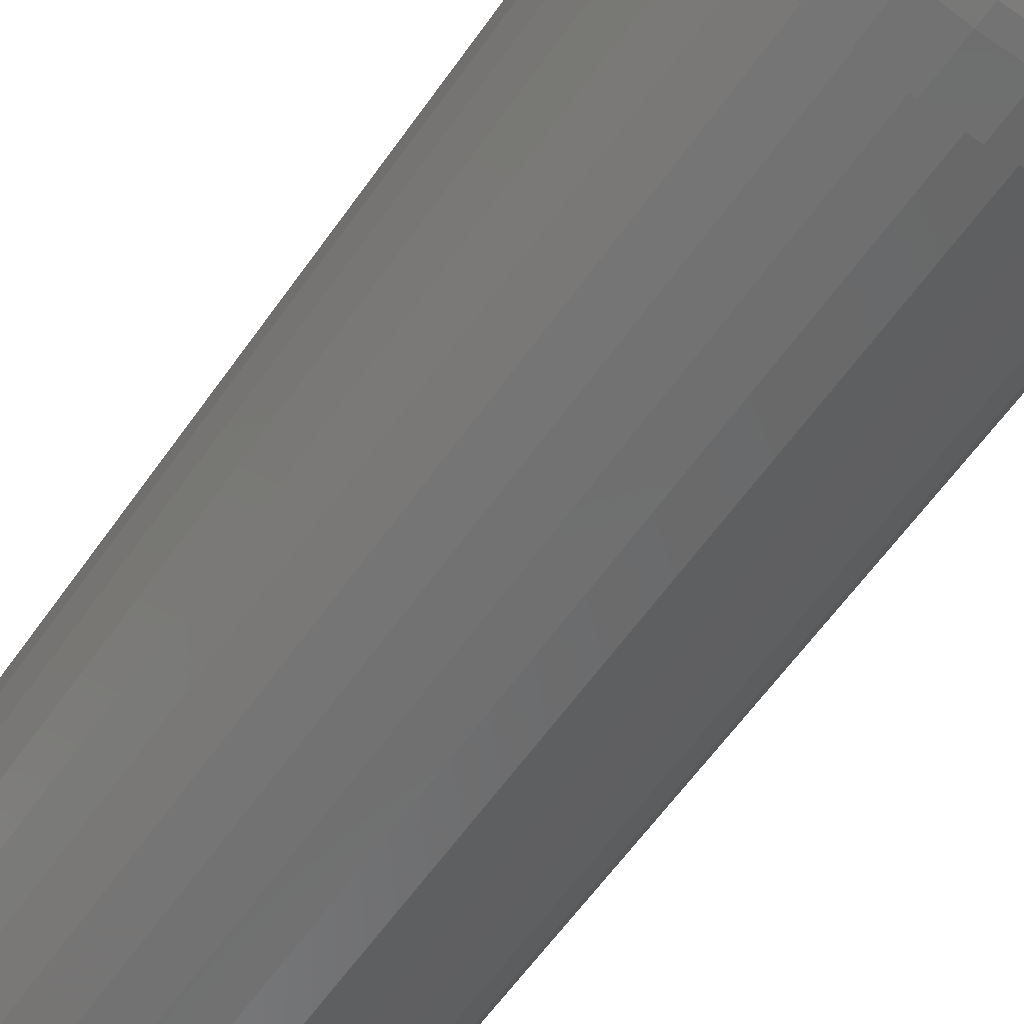
<metadata>
{"format":"stl","ext":"stl","renderer":"f3d","projection":"perspective","resolution":1024,"background":"white","views":[{"elev":-58.4,"azim":145.7,"up":"+Y"}]}
</metadata>
<code>
# stl→obj: 384 verts, 764 faces
v 0.1436 -1.61e-16 0.0625
v 0.1436 0 0.09375
v 0.1409 -0.02772 0.0625
v 0.1409 -0.02772 0.09375
v 0.1328 -0.05438 0.0625
v 0.1328 -0.05438 0.09375
v 0.1196 -0.07895 0.0625
v 0.1196 -0.07895 0.09375
v 0.102 -0.1005 0.0625
v 0.102 -0.1005 0.09375
v 0.08043 -0.1182 0.0625
v 0.08043 -0.1182 0.09375
v 0.05586 -0.1313 0.0625
v 0.05586 -0.1313 0.09375
v 0.0292 -0.1394 0.0625
v 0.0292 -0.1394 0.09375
v 0.00148 -0.1421 0.0625
v 0.00148 -0.1421 0.09375
v -0.02624 -0.1394 0.0625
v -0.02624 -0.1394 0.09375
v -0.0529 -0.1313 0.0625
v -0.0529 -0.1313 0.09375
v -0.07747 -0.1182 0.0625
v -0.07747 -0.1182 0.09375
v -0.099 -0.1005 0.0625
v -0.099 -0.1005 0.09375
v -0.1167 -0.07895 0.0625
v -0.1167 -0.07895 0.09375
v -0.1298 -0.05438 0.0625
v -0.1298 -0.05438 0.09375
v -0.1379 -0.02772 0.0625
v -0.1379 -0.02772 0.09375
v -0.1406 1.74e-17 0.0625
v -0.1406 1.74e-17 0.09375
v -0.1379 0.02772 0.0625
v -0.1379 0.02772 0.09375
v -0.1298 0.05438 0.0625
v -0.1298 0.05438 0.09375
v -0.1167 0.07895 0.0625
v -0.1167 0.07895 0.09375
v -0.099 0.1005 0.0625
v -0.099 0.1005 0.09375
v -0.07747 0.1182 0.0625
v -0.07747 0.1182 0.09375
v -0.0529 0.1313 0.0625
v -0.0529 0.1313 0.09375
v -0.02624 0.1394 0.0625
v -0.02624 0.1394 0.09375
v 0.00148 0.1421 0.0625
v 0.00148 0.1421 0.09375
v 0.0292 0.1394 0.0625
v 0.0292 0.1394 0.09375
v 0.05586 0.1313 0.0625
v 0.05586 0.1313 0.09375
v 0.08043 0.1182 0.0625
v 0.08043 0.1182 0.09375
v 0.102 0.1005 0.0625
v 0.102 0.1005 0.09375
v 0.1196 0.07895 0.0625
v 0.1196 0.07895 0.09375
v 0.1328 0.05438 0.0625
v 0.1328 0.05438 0.09375
v 0.1409 0.02772 0.0625
v 0.1409 0.02772 0.09375
v 0.00148 0.07961 0
v 0.01701 0.07808 0
v -0.01405 0.07808 0
v -0.02898 0.07355 0
v 0.03194 0.07355 0
v -0.04275 0.06619 0
v 0.04571 0.06619 0
v -0.05481 0.05629 0
v 0.05777 0.05629 0
v 0.04571 -0.06619 0
v -0.04275 -0.06619 0
v 0.05777 -0.05629 0
v -0.02898 -0.07355 0
v 0.03194 -0.07355 0
v -0.01405 -0.07808 0
v 0.01701 -0.07808 0
v 0.00148 -0.07961 0
v -0.05481 -0.05629 0
v -0.06471 -0.04423 0
v 0.06767 -0.04423 0
v -0.07207 -0.03046 0
v 0.07503 -0.03046 0
v -0.0766 -0.01553 0
v 0.07956 -0.01553 0
v -0.07812 -6.524e-17 0
v 0.08109 -2.378e-17 0
v -0.0766 0.01553 0
v 0.07956 0.01553 0
v -0.07207 0.03046 0
v 0.07503 0.03046 0
v -0.06471 0.04423 0
v 0.06767 0.04423 0
v 0.1424 -2.082e-17 0.05031
v 0.1397 -0.02749 0.05031
v 0.1388 -2.082e-17 0.03858
v 0.1362 -0.0268 0.03858
v 0.1331 -2.082e-17 0.02778
v 0.1305 -0.02567 0.02778
v 0.1253 -6.939e-18 0.01831
v 0.1229 -0.02415 0.01831
v 0.1158 -1.388e-17 0.01053
v 0.1136 -0.0223 0.01053
v 0.105 -6.939e-18 0.004758
v 0.103 -0.0202 0.004758
v 0.09328 -6.939e-18 0.001201
v 0.09151 -0.01791 0.001201
v -0.1367 -0.02749 0.05031
v -0.1394 -1.249e-16 0.05031
v -0.1332 -0.0268 0.03858
v -0.1359 -1.249e-16 0.03858
v -0.1276 -0.02567 0.02778
v -0.1301 -1.11e-16 0.02778
v -0.1199 -0.02415 0.01831
v -0.1223 -1.041e-16 0.01831
v -0.1107 -0.0223 0.01053
v -0.1128 -1.041e-16 0.01053
v -0.1001 -0.0202 0.004758
v -0.102 -9.021e-17 0.004758
v -0.08855 -0.01791 0.001201
v -0.09032 -8.327e-17 0.001201
v -0.1287 -0.05392 0.05031
v -0.1254 -0.05256 0.03858
v -0.1201 -0.05035 0.02778
v -0.1129 -0.04738 0.01831
v -0.1041 -0.04375 0.01053
v -0.09416 -0.03962 0.004758
v -0.08333 -0.03513 0.001201
v -0.1157 -0.07828 0.05031
v -0.1127 -0.07631 0.03858
v -0.1079 -0.0731 0.02778
v -0.1015 -0.06878 0.01831
v -0.09358 -0.06352 0.01053
v -0.0846 -0.05751 0.004758
v -0.07485 -0.051 0.001201
v -0.09815 -0.09963 0.05031
v -0.09564 -0.09712 0.03858
v -0.09156 -0.09304 0.02778
v -0.08606 -0.08754 0.01831
v -0.07936 -0.08084 0.01053
v -0.07172 -0.0732 0.004758
v -0.06343 -0.06491 0.001201
v -0.0768 -0.1172 0.05031
v -0.07483 -0.1142 0.03858
v -0.07162 -0.1094 0.02778
v -0.0673 -0.1029 0.01831
v -0.06204 -0.09506 0.01053
v -0.05603 -0.08608 0.004758
v -0.04952 -0.07633 0.001201
v -0.05244 -0.1302 0.05031
v -0.05108 -0.1269 0.03858
v -0.04887 -0.1216 0.02778
v -0.0459 -0.1144 0.01831
v -0.04227 -0.1056 0.01053
v -0.03814 -0.09564 0.004758
v -0.03365 -0.08481 0.001201
v -0.02601 -0.1382 0.05031
v -0.02531 -0.1347 0.03858
v -0.02419 -0.129 0.02778
v -0.02267 -0.1214 0.01831
v -0.02082 -0.1121 0.01053
v -0.01872 -0.1015 0.004758
v -0.01643 -0.09003 0.001201
v 0.00148 -0.1409 0.05031
v 0.00148 -0.1373 0.03858
v 0.00148 -0.1316 0.02778
v 0.00148 -0.1238 0.01831
v 0.00148 -0.1143 0.01053
v 0.00148 -0.1035 0.004758
v 0.00148 -0.0918 0.001201
v 0.02897 -0.1382 0.05031
v 0.02828 -0.1347 0.03858
v 0.02715 -0.129 0.02778
v 0.02563 -0.1214 0.01831
v 0.02378 -0.1121 0.01053
v 0.02168 -0.1015 0.004758
v 0.01939 -0.09003 0.001201
v 0.0554 -0.1302 0.05031
v 0.05404 -0.1269 0.03858
v 0.05183 -0.1216 0.02778
v 0.04886 -0.1144 0.01831
v 0.04523 -0.1056 0.01053
v 0.0411 -0.09564 0.004758
v 0.03661 -0.08481 0.001201
v 0.07976 -0.1172 0.05031
v 0.07779 -0.1142 0.03858
v 0.07458 -0.1094 0.02778
v 0.07026 -0.1029 0.01831
v 0.065 -0.09506 0.01053
v 0.05899 -0.08608 0.004758
v 0.05248 -0.07633 0.001201
v 0.1011 -0.09963 0.05031
v 0.0986 -0.09712 0.03858
v 0.09452 -0.09304 0.02778
v 0.08902 -0.08754 0.01831
v 0.08232 -0.08084 0.01053
v 0.07468 -0.0732 0.004758
v 0.06639 -0.06491 0.001201
v 0.1186 -0.07828 0.05031
v 0.1157 -0.07631 0.03858
v 0.1109 -0.0731 0.02778
v 0.1044 -0.06878 0.01831
v 0.09654 -0.06352 0.01053
v 0.08756 -0.05751 0.004758
v 0.07781 -0.051 0.001201
v 0.1317 -0.05392 0.05031
v 0.1284 -0.05256 0.03858
v 0.123 -0.05035 0.02778
v 0.1159 -0.04738 0.01831
v 0.1071 -0.04375 0.01053
v 0.09712 -0.03962 0.004758
v 0.08629 -0.03513 0.001201
v -0.1367 0.02749 0.05031
v -0.1332 0.0268 0.03858
v -0.1276 0.02567 0.02778
v -0.1199 0.02415 0.01831
v -0.1107 0.0223 0.01053
v -0.1001 0.0202 0.004758
v -0.08855 0.01791 0.001201
v 0.1397 0.02749 0.05031
v 0.1362 0.0268 0.03858
v 0.1305 0.02567 0.02778
v 0.1229 0.02415 0.01831
v 0.1136 0.0223 0.01053
v 0.103 0.0202 0.004758
v 0.09151 0.01791 0.001201
v 0.1317 0.05392 0.05031
v 0.1284 0.05256 0.03858
v 0.123 0.05035 0.02778
v 0.1159 0.04738 0.01831
v 0.1071 0.04375 0.01053
v 0.09712 0.03962 0.004758
v 0.08629 0.03513 0.001201
v 0.1186 0.07828 0.05031
v 0.1157 0.07631 0.03858
v 0.1109 0.0731 0.02778
v 0.1044 0.06878 0.01831
v 0.09654 0.06352 0.01053
v 0.08756 0.05751 0.004758
v 0.07781 0.051 0.001201
v 0.1011 0.09963 0.05031
v 0.0986 0.09712 0.03858
v 0.09452 0.09304 0.02778
v 0.08902 0.08754 0.01831
v 0.08232 0.08084 0.01053
v 0.07468 0.0732 0.004758
v 0.06639 0.06491 0.001201
v 0.07976 0.1172 0.05031
v 0.07779 0.1142 0.03858
v 0.07458 0.1094 0.02778
v 0.07026 0.1029 0.01831
v 0.065 0.09506 0.01053
v 0.05899 0.08608 0.004758
v 0.05248 0.07633 0.001201
v 0.0554 0.1302 0.05031
v 0.05404 0.1269 0.03858
v 0.05183 0.1216 0.02778
v 0.04886 0.1144 0.01831
v 0.04523 0.1056 0.01053
v 0.0411 0.09564 0.004758
v 0.03661 0.08481 0.001201
v 0.02897 0.1382 0.05031
v 0.02828 0.1347 0.03858
v 0.02715 0.129 0.02778
v 0.02563 0.1214 0.01831
v 0.02378 0.1121 0.01053
v 0.02168 0.1015 0.004758
v 0.01939 0.09003 0.001201
v 0.00148 0.1409 0.05031
v 0.00148 0.1373 0.03858
v 0.00148 0.1316 0.02778
v 0.00148 0.1238 0.01831
v 0.00148 0.1143 0.01053
v 0.00148 0.1035 0.004758
v 0.00148 0.0918 0.001201
v -0.02601 0.1382 0.05031
v -0.02531 0.1347 0.03858
v -0.02419 0.129 0.02778
v -0.02267 0.1214 0.01831
v -0.02082 0.1121 0.01053
v -0.01872 0.1015 0.004758
v -0.01643 0.09003 0.001201
v -0.05244 0.1302 0.05031
v -0.05108 0.1269 0.03858
v -0.04887 0.1216 0.02778
v -0.0459 0.1144 0.01831
v -0.04227 0.1056 0.01053
v -0.03814 0.09564 0.004758
v -0.03365 0.08481 0.001201
v -0.0768 0.1172 0.05031
v -0.07483 0.1142 0.03858
v -0.07162 0.1094 0.02778
v -0.0673 0.1029 0.01831
v -0.06204 0.09506 0.01053
v -0.05603 0.08608 0.004758
v -0.04952 0.07633 0.001201
v -0.09815 0.09963 0.05031
v -0.09564 0.09712 0.03858
v -0.09156 0.09304 0.02778
v -0.08606 0.08754 0.01831
v -0.07936 0.08084 0.01053
v -0.07172 0.0732 0.004758
v -0.06343 0.06491 0.001201
v -0.1157 0.07828 0.05031
v -0.1127 0.07631 0.03858
v -0.1079 0.0731 0.02778
v -0.1015 0.06878 0.01831
v -0.09358 0.06352 0.01053
v -0.0846 0.05751 0.004758
v -0.07485 0.051 0.001201
v -0.1287 0.05392 0.05031
v -0.1254 0.05256 0.03858
v -0.1201 0.05035 0.02778
v -0.1129 0.04738 0.01831
v -0.1041 0.04375 0.01053
v -0.09416 0.03962 0.004758
v -0.08333 0.03513 0.001201
v 0.001974 0.1224 0.09375
v -0.0219 0.12 0.09375
v -0.08455 0.08653 0.09375
v -0.06601 0.1017 0.09375
v -0.04485 -0.1131 0.09375
v -0.06601 -0.1017 0.09375
v -0.0219 -0.12 0.09375
v 0.001974 -0.1224 0.09375
v 0.02585 0.12 0.09375
v 0.0488 0.1131 0.09375
v 0.06996 0.1017 0.09375
v 0.0885 -0.08653 0.09375
v 0.06996 -0.1017 0.09375
v 0.0488 -0.1131 0.09375
v 0.02585 -0.12 0.09375
v -0.04485 0.1131 0.09375
v -0.08455 -0.08653 0.09375
v -0.09977 -0.06798 0.09375
v -0.1111 -0.04683 0.09375
v -0.118 -0.02387 0.09375
v -0.1204 1.499e-17 0.09375
v -0.118 0.02387 0.09375
v -0.1111 0.04683 0.09375
v -0.09977 0.06798 0.09375
v 0.0885 0.08653 0.09375
v 0.1037 0.06798 0.09375
v 0.115 0.04683 0.09375
v 0.122 0.02387 0.09375
v 0.1243 0 0.09375
v 0.122 -0.02387 0.09375
v 0.115 -0.04683 0.09375
v 0.1037 -0.06798 0.09375
v -0.1204 1.499e-17 0.75
v -0.118 0.02387 0.75
v -0.1111 0.04683 0.75
v -0.09977 0.06798 0.75
v -0.08455 0.08653 0.75
v -0.06601 0.1017 0.75
v -0.04485 0.1131 0.75
v -0.0219 0.12 0.75
v 0.001974 0.1224 0.75
v 0.02585 0.12 0.75
v 0.0488 0.1131 0.75
v 0.06996 0.1017 0.75
v 0.0885 0.08653 0.75
v 0.1037 0.06798 0.75
v 0.115 0.04683 0.75
v 0.122 0.02387 0.75
v 0.1243 0 0.75
v 0.122 -0.02387 0.75
v 0.115 -0.04683 0.75
v 0.1037 -0.06798 0.75
v 0.0885 -0.08653 0.75
v 0.06996 -0.1017 0.75
v 0.0488 -0.1131 0.75
v 0.02585 -0.12 0.75
v 0.001974 -0.1224 0.75
v -0.0219 -0.12 0.75
v -0.04485 -0.1131 0.75
v -0.06601 -0.1017 0.75
v -0.08455 -0.08653 0.75
v -0.09977 -0.06798 0.75
v -0.1111 -0.04683 0.75
v -0.118 -0.02387 0.75
f 1 2 3
f 3 2 4
f 3 4 5
f 5 4 6
f 5 6 7
f 7 6 8
f 7 8 9
f 9 8 10
f 9 10 11
f 11 10 12
f 11 12 13
f 13 12 14
f 13 14 15
f 15 14 16
f 15 16 17
f 17 16 18
f 17 18 19
f 19 18 20
f 19 20 21
f 21 20 22
f 21 22 23
f 23 22 24
f 23 24 25
f 25 24 26
f 25 26 27
f 27 26 28
f 27 28 29
f 29 28 30
f 29 30 31
f 31 30 32
f 31 32 33
f 33 32 34
f 33 34 35
f 35 34 36
f 35 36 37
f 37 36 38
f 37 38 39
f 39 38 40
f 39 40 41
f 41 40 42
f 41 42 43
f 43 42 44
f 43 44 45
f 45 44 46
f 45 46 47
f 47 46 48
f 47 48 49
f 49 48 50
f 49 50 51
f 51 50 52
f 51 52 53
f 53 52 54
f 53 54 55
f 55 54 56
f 55 56 57
f 57 56 58
f 57 58 59
f 59 58 60
f 59 60 61
f 61 60 62
f 61 62 63
f 63 62 64
f 63 64 1
f 1 64 2
f 65 66 67
f 68 67 66
f 69 68 66
f 70 68 69
f 71 70 69
f 72 70 71
f 73 72 71
f 74 75 76
f 77 75 74
f 78 77 74
f 79 77 78
f 80 79 78
f 81 79 80
f 75 82 76
f 76 82 83
f 76 83 84
f 84 83 85
f 84 85 86
f 86 85 87
f 86 87 88
f 88 87 89
f 88 89 90
f 90 89 91
f 90 91 92
f 92 91 93
f 92 93 94
f 94 93 95
f 94 95 96
f 96 95 72
f 96 72 73
f 1 3 97
f 97 3 98
f 97 98 99
f 99 98 100
f 99 100 101
f 101 100 102
f 101 102 103
f 103 102 104
f 103 104 105
f 105 104 106
f 105 106 107
f 107 106 108
f 107 108 109
f 109 108 110
f 109 110 90
f 90 110 88
f 31 33 111
f 111 33 112
f 111 112 113
f 113 112 114
f 113 114 115
f 115 114 116
f 115 116 117
f 117 116 118
f 117 118 119
f 119 118 120
f 119 120 121
f 121 120 122
f 121 122 123
f 123 122 124
f 123 124 87
f 87 124 89
f 29 31 125
f 125 31 111
f 125 111 126
f 126 111 113
f 126 113 127
f 127 113 115
f 127 115 128
f 128 115 117
f 128 117 129
f 129 117 119
f 129 119 130
f 130 119 121
f 130 121 131
f 131 121 123
f 131 123 85
f 85 123 87
f 27 29 132
f 132 29 125
f 132 125 133
f 133 125 126
f 133 126 134
f 134 126 127
f 134 127 135
f 135 127 128
f 135 128 136
f 136 128 129
f 136 129 137
f 137 129 130
f 137 130 138
f 138 130 131
f 138 131 83
f 83 131 85
f 25 27 139
f 139 27 132
f 139 132 140
f 140 132 133
f 140 133 141
f 141 133 134
f 141 134 142
f 142 134 135
f 142 135 143
f 143 135 136
f 143 136 144
f 144 136 137
f 144 137 145
f 145 137 138
f 145 138 82
f 82 138 83
f 23 25 146
f 146 25 139
f 146 139 147
f 147 139 140
f 147 140 148
f 148 140 141
f 148 141 149
f 149 141 142
f 149 142 150
f 150 142 143
f 150 143 151
f 151 143 144
f 151 144 152
f 152 144 145
f 152 145 75
f 75 145 82
f 21 23 153
f 153 23 146
f 153 146 154
f 154 146 147
f 154 147 155
f 155 147 148
f 155 148 156
f 156 148 149
f 156 149 157
f 157 149 150
f 157 150 158
f 158 150 151
f 158 151 159
f 159 151 152
f 159 152 77
f 77 152 75
f 19 21 160
f 160 21 153
f 160 153 161
f 161 153 154
f 161 154 162
f 162 154 155
f 162 155 163
f 163 155 156
f 163 156 164
f 164 156 157
f 164 157 165
f 165 157 158
f 165 158 166
f 166 158 159
f 166 159 79
f 79 159 77
f 17 19 167
f 167 19 160
f 167 160 168
f 168 160 161
f 168 161 169
f 169 161 162
f 169 162 170
f 170 162 163
f 170 163 171
f 171 163 164
f 171 164 172
f 172 164 165
f 172 165 173
f 173 165 166
f 173 166 81
f 81 166 79
f 15 17 174
f 174 17 167
f 174 167 175
f 175 167 168
f 175 168 176
f 176 168 169
f 176 169 177
f 177 169 170
f 177 170 178
f 178 170 171
f 178 171 179
f 179 171 172
f 179 172 180
f 180 172 173
f 180 173 80
f 80 173 81
f 13 15 181
f 181 15 174
f 181 174 182
f 182 174 175
f 182 175 183
f 183 175 176
f 183 176 184
f 184 176 177
f 184 177 185
f 185 177 178
f 185 178 186
f 186 178 179
f 186 179 187
f 187 179 180
f 187 180 78
f 78 180 80
f 11 13 188
f 188 13 181
f 188 181 189
f 189 181 182
f 189 182 190
f 190 182 183
f 190 183 191
f 191 183 184
f 191 184 192
f 192 184 185
f 192 185 193
f 193 185 186
f 193 186 194
f 194 186 187
f 194 187 74
f 74 187 78
f 9 11 195
f 195 11 188
f 195 188 196
f 196 188 189
f 196 189 197
f 197 189 190
f 197 190 198
f 198 190 191
f 198 191 199
f 199 191 192
f 199 192 200
f 200 192 193
f 200 193 201
f 201 193 194
f 201 194 76
f 76 194 74
f 7 9 202
f 202 9 195
f 202 195 203
f 203 195 196
f 203 196 204
f 204 196 197
f 204 197 205
f 205 197 198
f 205 198 206
f 206 198 199
f 206 199 207
f 207 199 200
f 207 200 208
f 208 200 201
f 208 201 84
f 84 201 76
f 5 7 209
f 209 7 202
f 209 202 210
f 210 202 203
f 210 203 211
f 211 203 204
f 211 204 212
f 212 204 205
f 212 205 213
f 213 205 206
f 213 206 214
f 214 206 207
f 214 207 215
f 215 207 208
f 215 208 86
f 86 208 84
f 3 5 98
f 98 5 209
f 98 209 100
f 100 209 210
f 100 210 102
f 102 210 211
f 102 211 104
f 104 211 212
f 104 212 106
f 106 212 213
f 106 213 108
f 108 213 214
f 108 214 110
f 110 214 215
f 110 215 88
f 88 215 86
f 33 35 112
f 112 35 216
f 112 216 114
f 114 216 217
f 114 217 116
f 116 217 218
f 116 218 118
f 118 218 219
f 118 219 120
f 120 219 220
f 120 220 122
f 122 220 221
f 122 221 124
f 124 221 222
f 124 222 89
f 89 222 91
f 63 1 223
f 223 1 97
f 223 97 224
f 224 97 99
f 224 99 225
f 225 99 101
f 225 101 226
f 226 101 103
f 226 103 227
f 227 103 105
f 227 105 228
f 228 105 107
f 228 107 229
f 229 107 109
f 229 109 92
f 92 109 90
f 61 63 230
f 230 63 223
f 230 223 231
f 231 223 224
f 231 224 232
f 232 224 225
f 232 225 233
f 233 225 226
f 233 226 234
f 234 226 227
f 234 227 235
f 235 227 228
f 235 228 236
f 236 228 229
f 236 229 94
f 94 229 92
f 59 61 237
f 237 61 230
f 237 230 238
f 238 230 231
f 238 231 239
f 239 231 232
f 239 232 240
f 240 232 233
f 240 233 241
f 241 233 234
f 241 234 242
f 242 234 235
f 242 235 243
f 243 235 236
f 243 236 96
f 96 236 94
f 57 59 244
f 244 59 237
f 244 237 245
f 245 237 238
f 245 238 246
f 246 238 239
f 246 239 247
f 247 239 240
f 247 240 248
f 248 240 241
f 248 241 249
f 249 241 242
f 249 242 250
f 250 242 243
f 250 243 73
f 73 243 96
f 55 57 251
f 251 57 244
f 251 244 252
f 252 244 245
f 252 245 253
f 253 245 246
f 253 246 254
f 254 246 247
f 254 247 255
f 255 247 248
f 255 248 256
f 256 248 249
f 256 249 257
f 257 249 250
f 257 250 71
f 71 250 73
f 53 55 258
f 258 55 251
f 258 251 259
f 259 251 252
f 259 252 260
f 260 252 253
f 260 253 261
f 261 253 254
f 261 254 262
f 262 254 255
f 262 255 263
f 263 255 256
f 263 256 264
f 264 256 257
f 264 257 69
f 69 257 71
f 51 53 265
f 265 53 258
f 265 258 266
f 266 258 259
f 266 259 267
f 267 259 260
f 267 260 268
f 268 260 261
f 268 261 269
f 269 261 262
f 269 262 270
f 270 262 263
f 270 263 271
f 271 263 264
f 271 264 66
f 66 264 69
f 49 51 272
f 272 51 265
f 272 265 273
f 273 265 266
f 273 266 274
f 274 266 267
f 274 267 275
f 275 267 268
f 275 268 276
f 276 268 269
f 276 269 277
f 277 269 270
f 277 270 278
f 278 270 271
f 278 271 65
f 65 271 66
f 47 49 279
f 279 49 272
f 279 272 280
f 280 272 273
f 280 273 281
f 281 273 274
f 281 274 282
f 282 274 275
f 282 275 283
f 283 275 276
f 283 276 284
f 284 276 277
f 284 277 285
f 285 277 278
f 285 278 67
f 67 278 65
f 45 47 286
f 286 47 279
f 286 279 287
f 287 279 280
f 287 280 288
f 288 280 281
f 288 281 289
f 289 281 282
f 289 282 290
f 290 282 283
f 290 283 291
f 291 283 284
f 291 284 292
f 292 284 285
f 292 285 68
f 68 285 67
f 43 45 293
f 293 45 286
f 293 286 294
f 294 286 287
f 294 287 295
f 295 287 288
f 295 288 296
f 296 288 289
f 296 289 297
f 297 289 290
f 297 290 298
f 298 290 291
f 298 291 299
f 299 291 292
f 299 292 70
f 70 292 68
f 41 43 300
f 300 43 293
f 300 293 301
f 301 293 294
f 301 294 302
f 302 294 295
f 302 295 303
f 303 295 296
f 303 296 304
f 304 296 297
f 304 297 305
f 305 297 298
f 305 298 306
f 306 298 299
f 306 299 72
f 72 299 70
f 39 41 307
f 307 41 300
f 307 300 308
f 308 300 301
f 308 301 309
f 309 301 302
f 309 302 310
f 310 302 303
f 310 303 311
f 311 303 304
f 311 304 312
f 312 304 305
f 312 305 313
f 313 305 306
f 313 306 95
f 95 306 72
f 37 39 314
f 314 39 307
f 314 307 315
f 315 307 308
f 315 308 316
f 316 308 309
f 316 309 317
f 317 309 310
f 317 310 318
f 318 310 311
f 318 311 319
f 319 311 312
f 319 312 320
f 320 312 313
f 320 313 93
f 93 313 95
f 35 37 216
f 216 37 314
f 216 314 217
f 217 314 315
f 217 315 218
f 218 315 316
f 218 316 219
f 219 316 317
f 219 317 220
f 220 317 318
f 220 318 221
f 221 318 319
f 221 319 222
f 222 319 320
f 222 320 91
f 91 320 93
f 321 50 48
f 321 48 46
f 322 321 46
f 323 324 42
f 42 40 323
f 325 326 24
f 325 24 327
f 327 24 22
f 328 327 22
f 328 22 20
f 328 20 18
f 52 50 321
f 321 54 52
f 54 321 329
f 54 329 56
f 56 329 330
f 56 330 331
f 10 8 332
f 332 333 10
f 12 10 333
f 12 333 334
f 334 335 12
f 14 12 335
f 14 335 328
f 16 14 328
f 328 18 16
f 44 42 324
f 44 324 336
f 44 336 322
f 44 322 46
f 24 326 26
f 26 326 337
f 26 337 28
f 28 337 338
f 28 338 30
f 30 338 339
f 30 339 32
f 32 339 340
f 32 340 34
f 34 340 341
f 34 341 36
f 36 341 342
f 36 342 38
f 38 342 343
f 38 343 40
f 40 343 344
f 40 344 323
f 56 331 58
f 58 331 345
f 58 345 60
f 60 345 346
f 60 346 62
f 62 346 347
f 62 347 64
f 64 347 348
f 64 348 2
f 2 348 349
f 2 349 4
f 4 349 350
f 4 350 6
f 6 350 351
f 6 351 8
f 8 351 352
f 8 352 332
f 341 353 342
f 342 353 354
f 342 354 343
f 343 354 355
f 343 355 344
f 344 355 356
f 344 356 323
f 323 356 357
f 323 357 324
f 324 357 358
f 324 358 336
f 336 358 359
f 336 359 322
f 322 359 360
f 322 360 321
f 321 360 361
f 321 361 329
f 329 361 362
f 329 362 330
f 330 362 363
f 330 363 331
f 331 363 364
f 331 364 345
f 345 364 365
f 345 365 346
f 346 365 366
f 346 366 347
f 347 366 367
f 347 367 348
f 348 367 368
f 348 368 349
f 349 368 369
f 349 369 350
f 350 369 370
f 350 370 351
f 351 370 371
f 351 371 352
f 352 371 372
f 352 372 332
f 332 372 373
f 332 373 333
f 333 373 374
f 333 374 334
f 334 374 375
f 334 375 335
f 335 375 376
f 335 376 328
f 328 376 377
f 328 377 327
f 327 377 378
f 327 378 325
f 325 378 379
f 325 379 326
f 326 379 380
f 326 380 337
f 337 380 381
f 337 381 338
f 338 381 382
f 338 382 339
f 339 382 383
f 339 383 340
f 340 383 384
f 340 384 341
f 341 384 353
f 360 362 361
f 362 360 359
f 362 359 363
f 363 359 358
f 363 358 364
f 374 379 375
f 375 379 378
f 375 378 376
f 376 378 377
f 364 358 365
f 365 358 357
f 365 357 366
f 366 357 356
f 366 356 367
f 367 356 355
f 367 355 368
f 368 355 354
f 368 354 369
f 369 354 353
f 369 353 370
f 370 353 384
f 370 384 371
f 371 384 383
f 371 383 372
f 372 383 382
f 372 382 373
f 373 382 381
f 373 381 374
f 374 381 380
f 374 380 379

</code>
